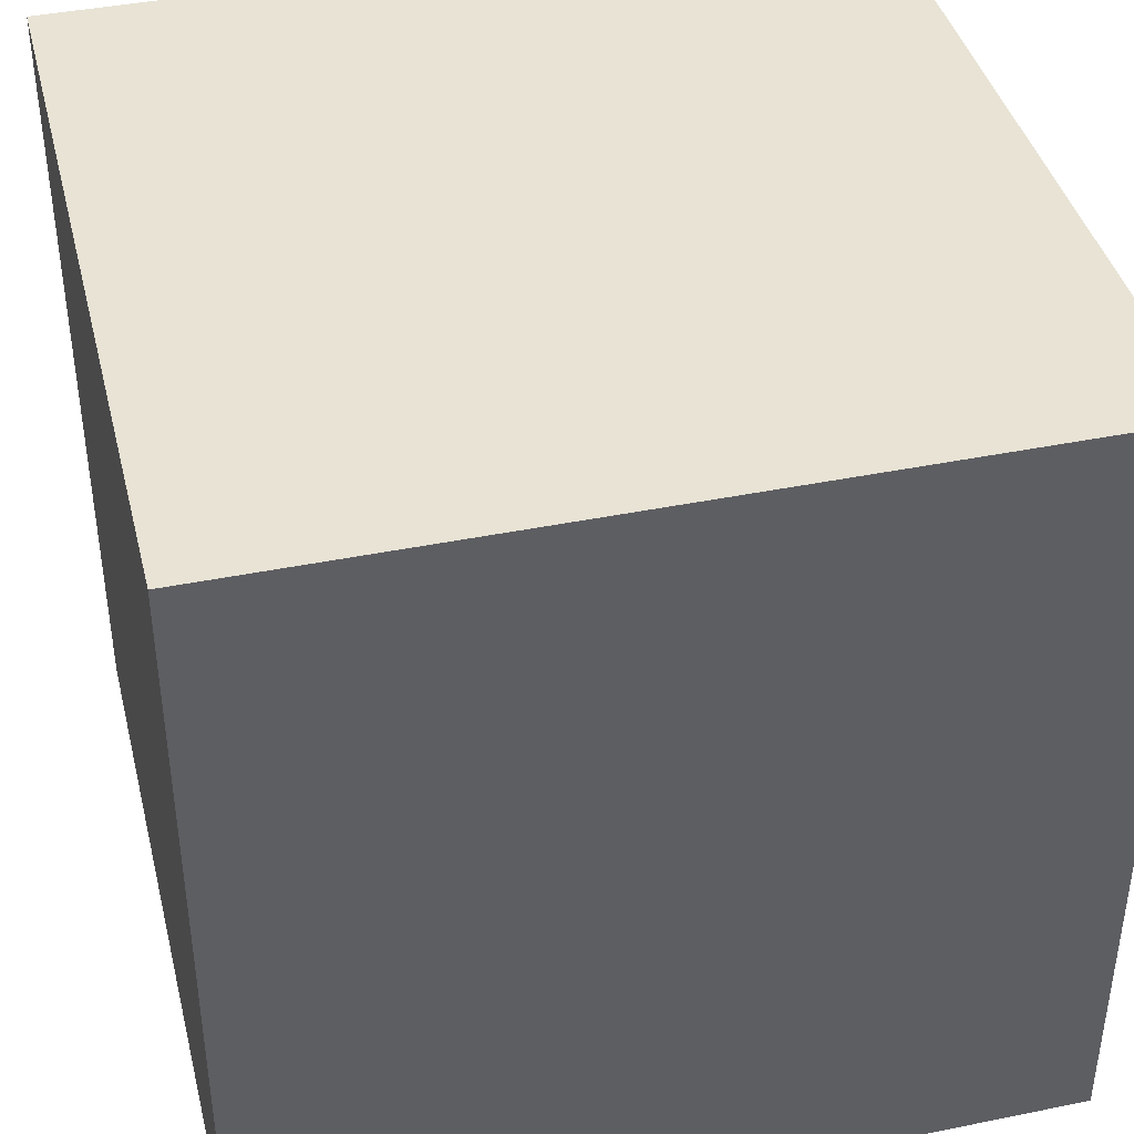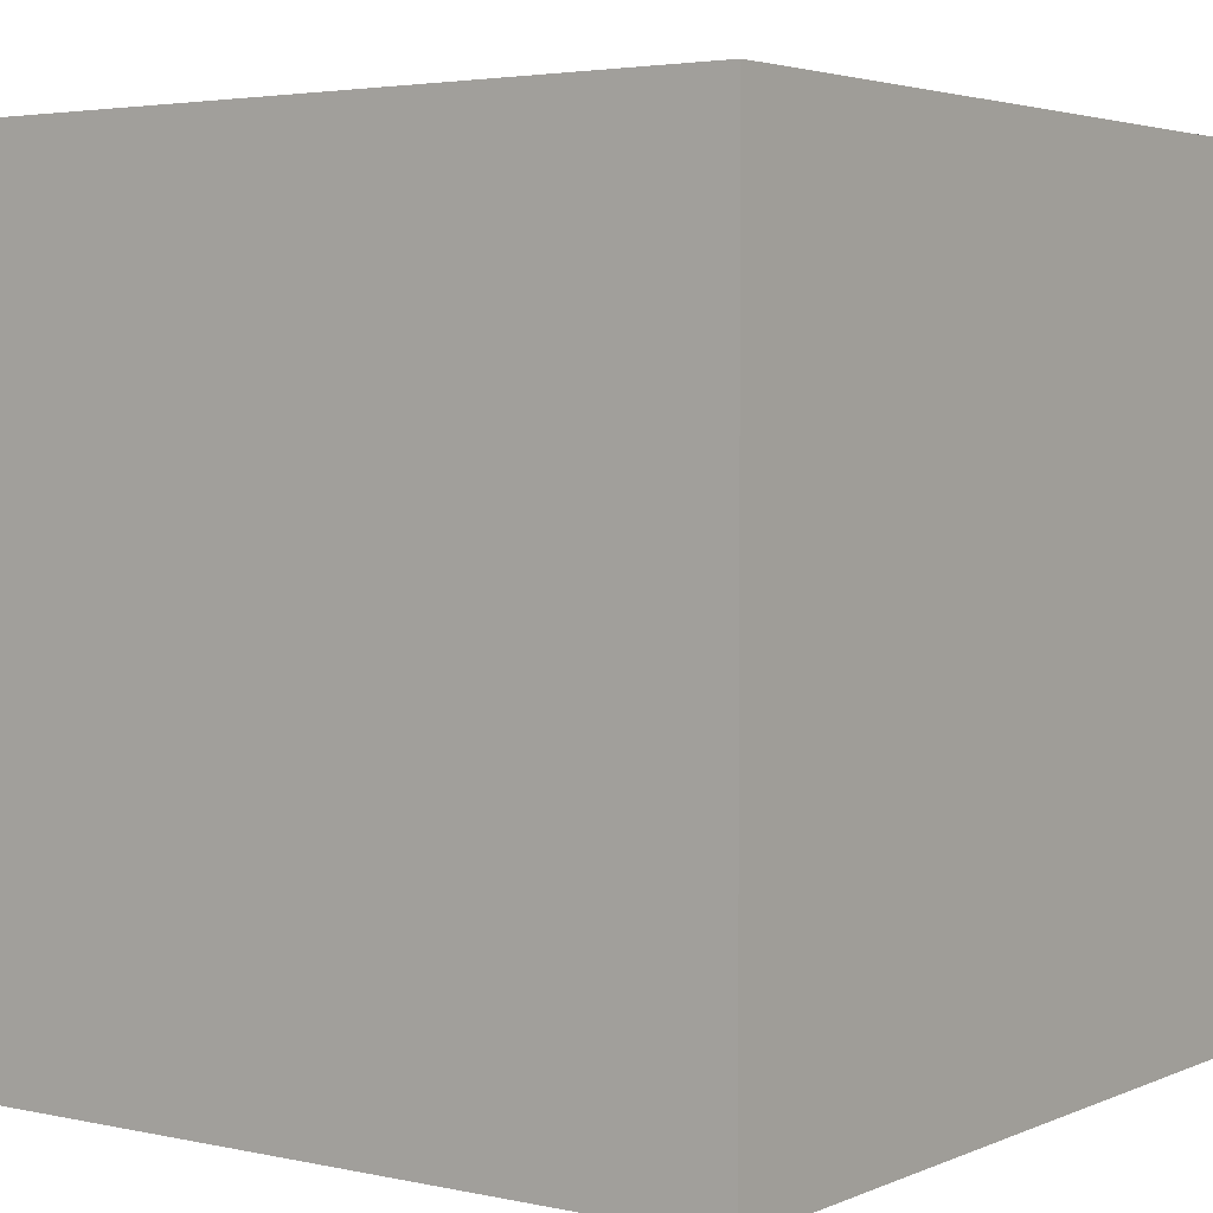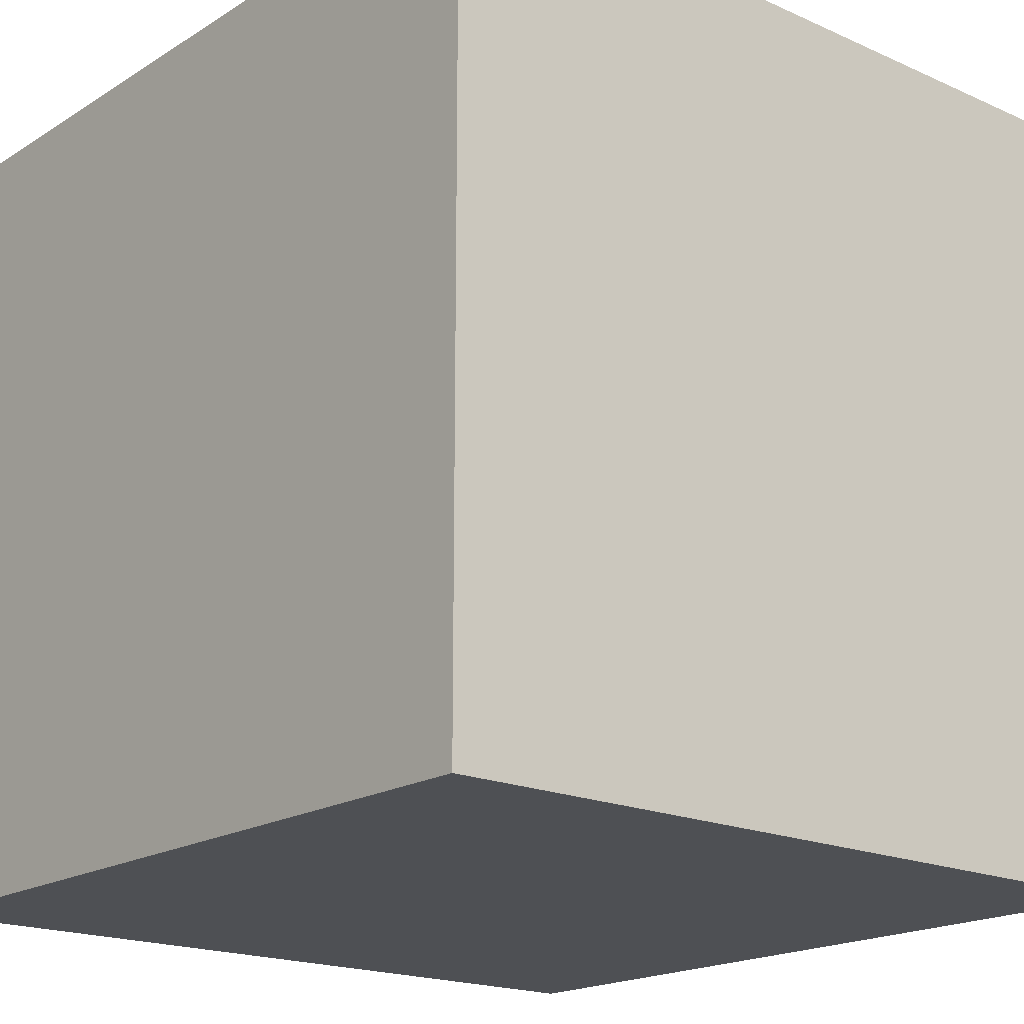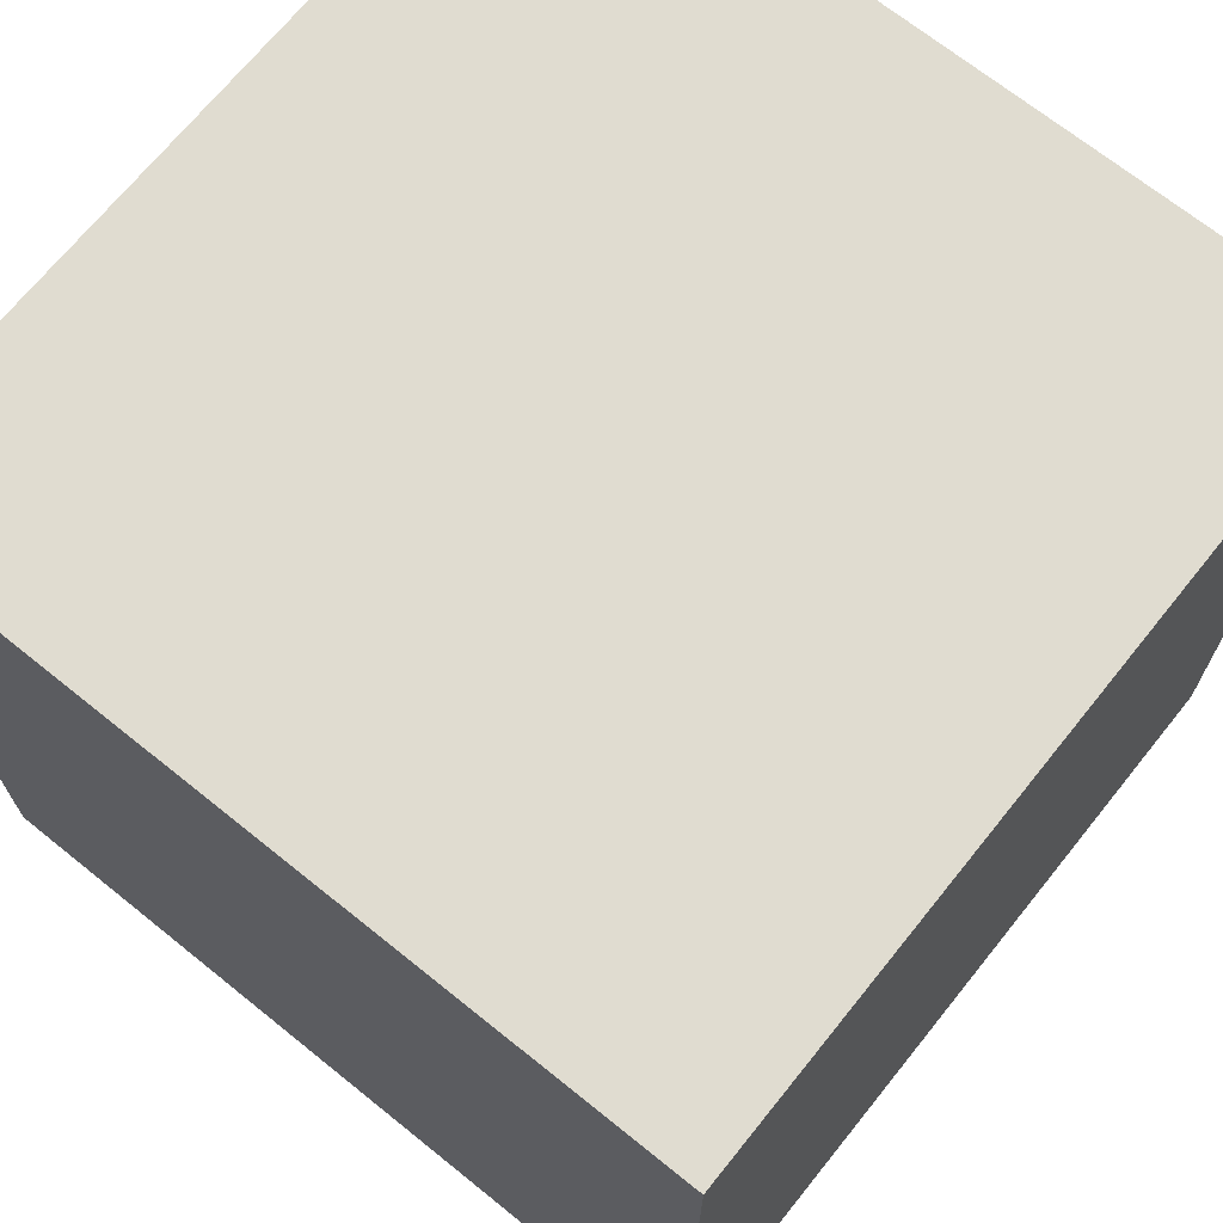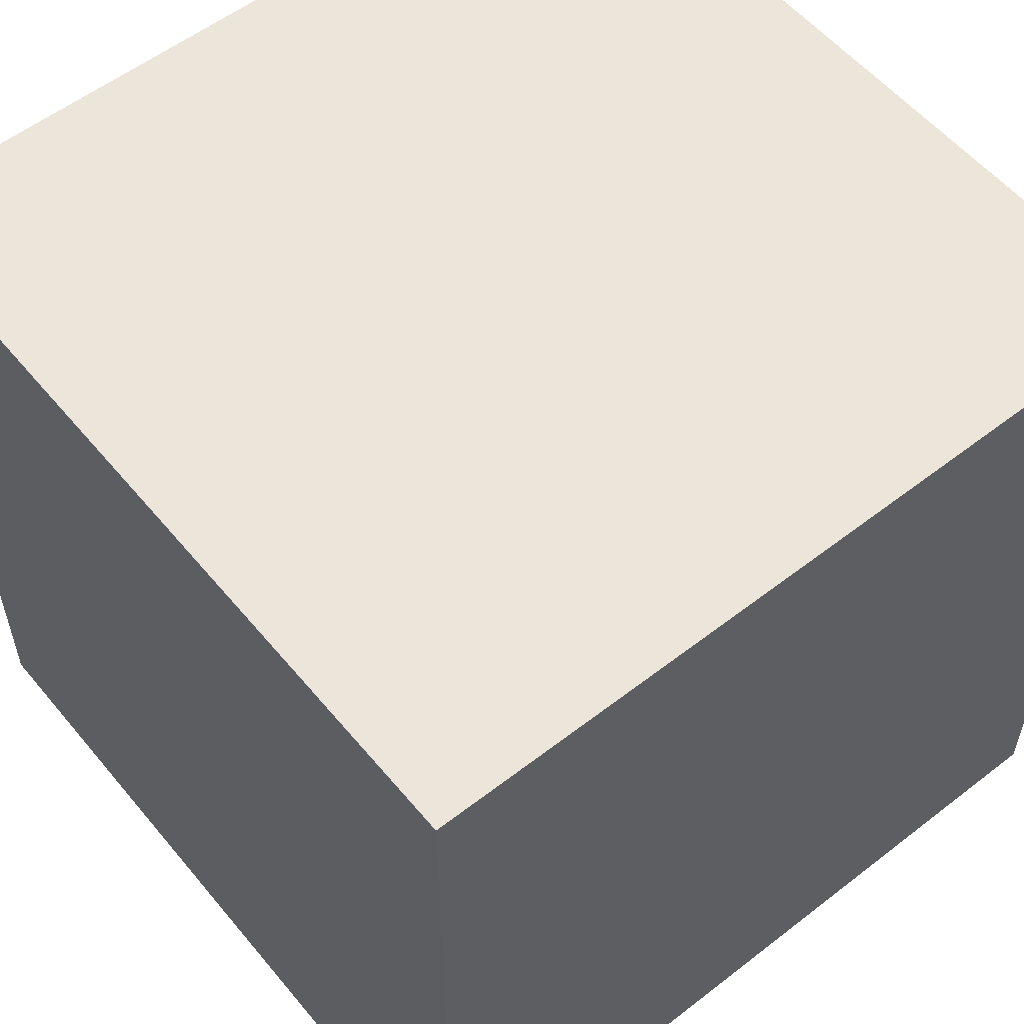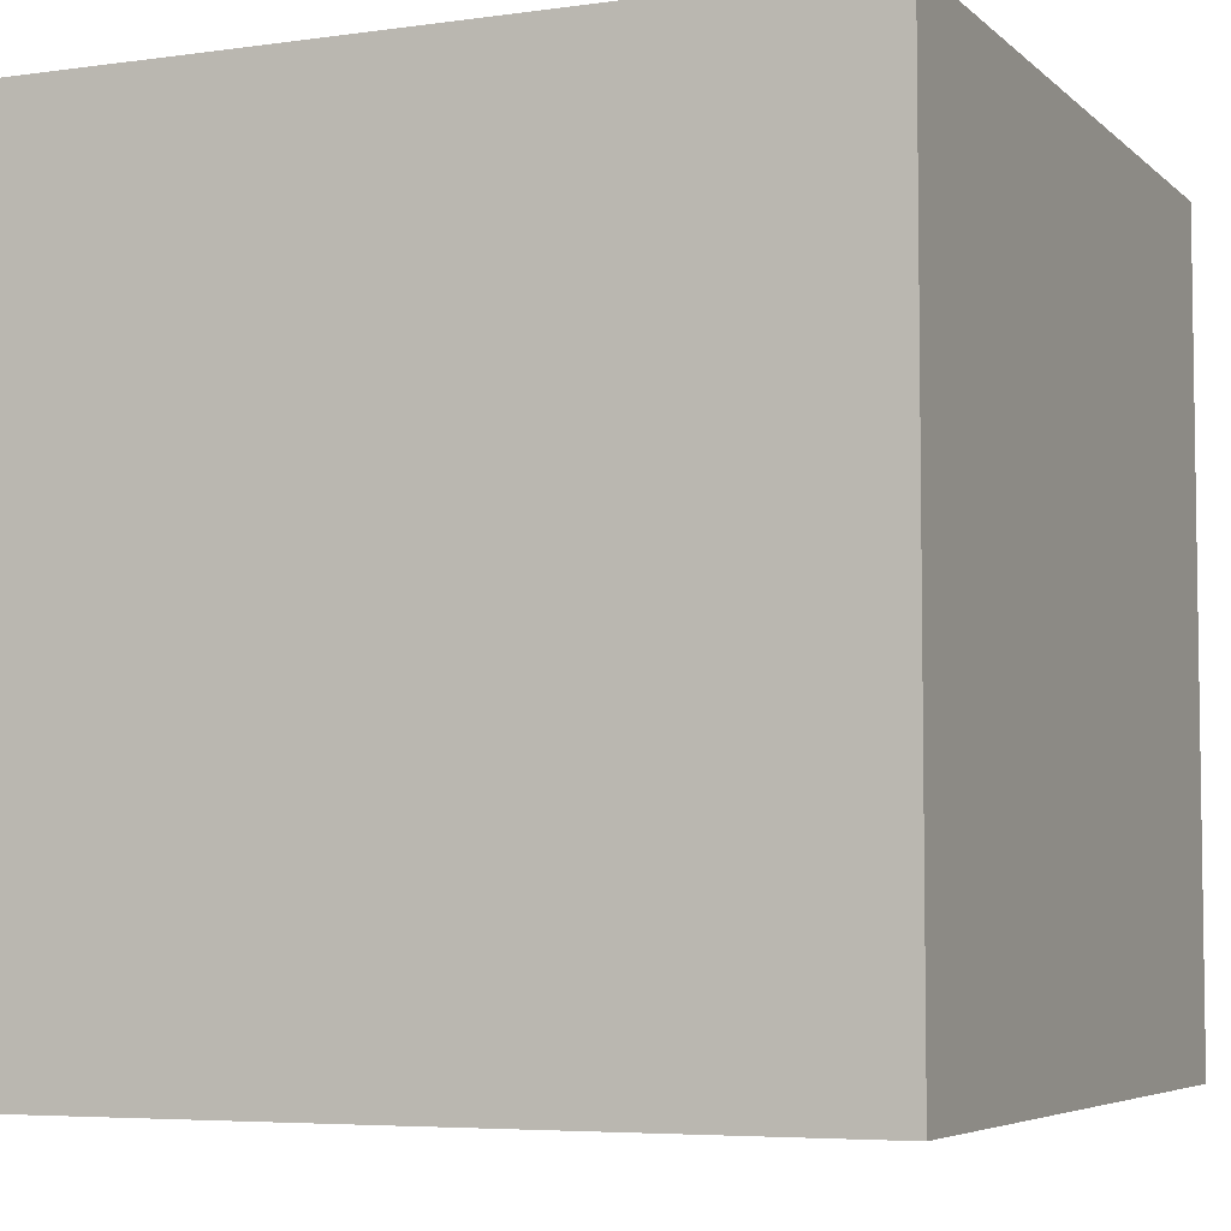
<metadata>
{"format":"obj","ext":"obj","renderer":"f3d","projection":"perspective","resolution":1024,"background":"white","views":[{"elev":41.0,"azim":-13.9,"up":"+Y"},{"elev":3.5,"azim":-144.1,"up":"+Z"},{"elev":-18.7,"azim":-40.4,"up":"+Z"},{"elev":69.6,"azim":-141.2,"up":"+Z"},{"elev":56.1,"azim":50.9,"up":"+Y"},{"elev":-5.4,"azim":-66.4,"up":"+Y"}]}
</metadata>
<code>
g cube
v  0  0  0
v  0  0  1
v  0  1  0
v  0  1  1
v  1  0  0
v  1  0  1
v  1  1  0
v  1  1  1
f 1 7 5
f 1 3 7
f 1 4 3
f 1 2 4
f 3 8 7
f 3 4 8
f 5 7 8
f 5 8 6
f 1 5 6
f 1 6 2
f 2 6 8
f 2 8 4

</code>
